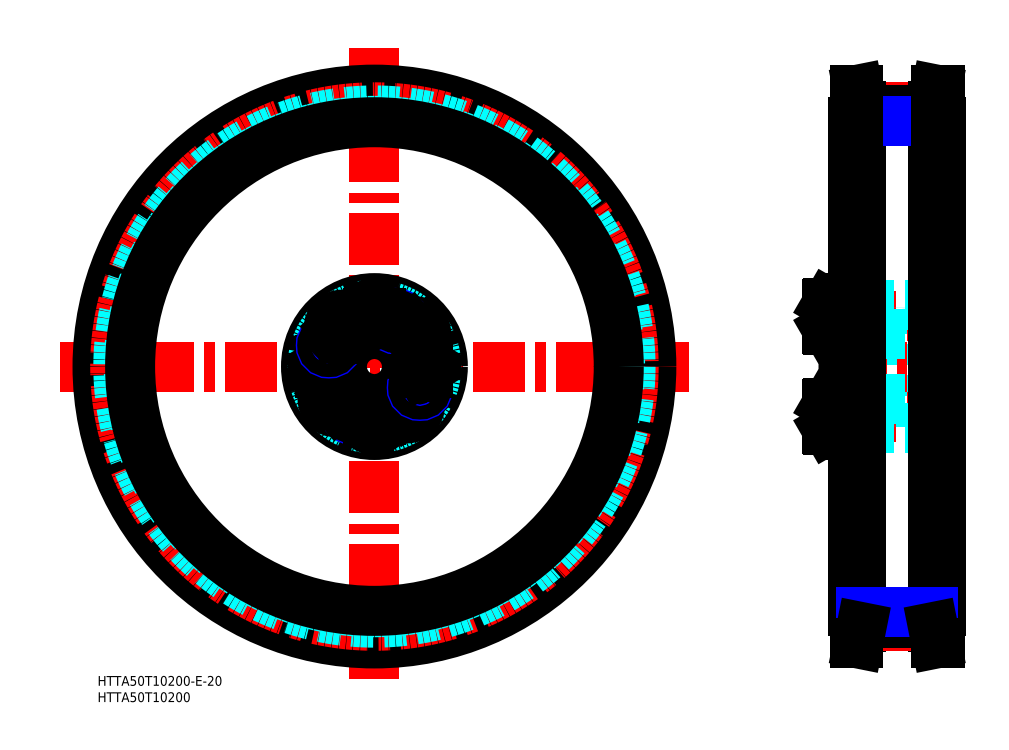
<metadata>
{"format":"dxf","ext":"dxf","renderer":"ezdxf+matplotlib","layout":"modelspace","background":"white","min_lineweight":24,"dpi":150}
</metadata>
<code>
0
SECTION
2
ENTITIES
0
INSERT
8
MSM_CONTINUOUS
2
*U2
10
0
20
0
30
0
0
INSERT
8
MSM_CONTINUOUS
2
*U3
10
0
20
0
30
0
0
LINE
8
MSM_CENTER
10
-11.67
20
95
30
0
11
181.7
21
95
31
0
0
LINE
8
MSM_CENTER
10
85
20
192.9
30
0
11
85
21
-2.867
31
0
0
CIRCLE
8
MSM_CONTINUOUS
10
85
20
95
30
0
40
85
0
CIRCLE
8
MSM_CENTER
10
85
20
95
30
0
40
79.58
0
CIRCLE
8
MSM_DASHED
10
85
20
95
30
0
40
78.62
0
CIRCLE
8
MSM_DASHED
10
85
20
95
30
0
40
75.42
0
CIRCLE
8
MSM_CONTINUOUS
10
85
20
95
30
0
40
75
0
CIRCLE
8
MSM_CENTER
10
85
20
95
30
0
40
15.4
0
CIRCLE
8
MSM_CONTINUOUS
10
100.4
20
95
30
0
40
3.922
0
CIRCLE
8
MSM_CONTINUOUS
10
100.4
20
95
30
0
40
4.125
0
CIRCLE
8
MSM_CONTINUOUS
10
69.6
20
95
30
0
40
3.922
0
CIRCLE
8
MSM_CONTINUOUS
10
69.6
20
95
30
0
40
4.125
0
CIRCLE
8
MSM_CONTINUOUS
10
85
20
95
30
0
40
21
0
CIRCLE
8
MSM_CONTINUOUS
10
85
20
95
30
0
40
10
0
CIRCLE
8
MSM_DASHED
10
85
20
95
30
0
40
19
0
LINE
8
MSM_CONTINUOUS
10
97.17
20
83.6
30
0
11
95.69
21
85.37
31
0
0
LINE
8
MSM_CONTINUOUS
10
96.38
20
81.43
30
0
11
97.17
21
83.6
31
0
0
CIRCLE
8
MSM_CONTINUOUS
10
94.9
20
83.2
30
0
40
3.922
0
CIRCLE
8
MSM_CONTINUOUS
10
94.9
20
83.2
30
0
40
4.125
0
LINE
8
MSM_CONTINUOUS
10
74.97
20
86.59
30
0
11
72.8
21
87.38
31
0
0
LINE
8
MSM_CONTINUOUS
10
71.43
20
83.62
30
0
11
73.6
21
82.83
31
0
0
CIRCLE
8
MSM_CONTINUOUS
10
73.2
20
85.1
30
0
40
3.922
0
CIRCLE
8
MSM_CONTINUOUS
10
73.2
20
85.1
30
0
40
4.125
0
LINE
8
MSM_CONTINUOUS
10
71.03
20
85.89
30
0
11
71.43
21
83.62
31
0
0
LINE
8
MSM_CONTINUOUS
10
72.8
20
87.38
30
0
11
71.03
21
85.89
31
0
0
LINE
8
MSM_CONTINUOUS
10
67.29
20
95
30
0
11
68.45
21
93
31
0
0
LINE
8
MSM_CONTINUOUS
10
68.45
20
97
30
0
11
67.29
21
95
31
0
0
LINE
8
MSM_CONTINUOUS
10
70.75
20
93
30
0
11
71.91
21
95
31
0
0
LINE
8
MSM_CONTINUOUS
10
68.45
20
93
30
0
11
70.75
21
93
31
0
0
LINE
8
MSM_CONTINUOUS
10
70.75
20
97
30
0
11
68.45
21
97
31
0
0
LINE
8
MSM_CONTINUOUS
10
71.91
20
95
30
0
11
70.75
21
97
31
0
0
CIRCLE
8
MSM_NARROW
10
78.49
20
81.04
30
0
40
2.5
0
CIRCLE
8
MSM_CONTINUOUS
10
78.49
20
81.04
30
0
40
2.067
0
LINE
8
MSM_CONTINUOUS
10
85
20
81.91
30
0
11
83
21
80.75
31
0
0
LINE
8
MSM_CONTINUOUS
10
87
20
80.75
30
0
11
85
21
81.91
31
0
0
CIRCLE
8
MSM_CONTINUOUS
10
85
20
79.6
30
0
40
3.922
0
CIRCLE
8
MSM_CONTINUOUS
10
85
20
79.6
30
0
40
4.125
0
LINE
8
MSM_CONTINUOUS
10
83
20
78.45
30
0
11
85
21
77.29
31
0
0
LINE
8
MSM_CONTINUOUS
10
83
20
80.75
30
0
11
83
21
78.45
31
0
0
LINE
8
MSM_CONTINUOUS
10
87
20
78.45
30
0
11
87
21
80.75
31
0
0
LINE
8
MSM_CONTINUOUS
10
85
20
77.29
30
0
11
87
21
78.45
31
0
0
LINE
8
MSM_CONTINUOUS
10
75.37
20
84.31
30
0
11
74.97
21
86.59
31
0
0
LINE
8
MSM_CONTINUOUS
10
73.6
20
82.83
30
0
11
75.37
21
84.31
31
0
0
LINE
8
MSM_CONTINUOUS
10
95.69
20
85.37
30
0
11
93.41
21
84.97
31
0
0
LINE
8
MSM_CONTINUOUS
10
92.62
20
82.8
30
0
11
94.11
21
81.03
31
0
0
LINE
8
MSM_CONTINUOUS
10
93.41
20
84.97
30
0
11
92.62
21
82.8
31
0
0
LINE
8
MSM_CONTINUOUS
10
94.11
20
81.03
30
0
11
96.38
21
81.43
31
0
0
CIRCLE
8
MSM_NARROW
10
98.96
20
88.49
30
0
40
2.5
0
CIRCLE
8
MSM_CONTINUOUS
10
98.96
20
88.49
30
0
40
2.067
0
LINE
8
MSM_CONTINUOUS
10
102.7
20
95
30
0
11
101.6
21
97
31
0
0
LINE
8
MSM_CONTINUOUS
10
101.6
20
93
30
0
11
102.7
21
95
31
0
0
LINE
8
MSM_CONTINUOUS
10
98.09
20
95
30
0
11
99.25
21
93
31
0
0
LINE
8
MSM_CONTINUOUS
10
99.25
20
93
30
0
11
101.6
21
93
31
0
0
LINE
8
MSM_CONTINUOUS
10
101.6
20
97
30
0
11
99.25
21
97
31
0
0
LINE
8
MSM_CONTINUOUS
10
99.25
20
97
30
0
11
98.09
21
95
31
0
0
LINE
8
MSM_CONTINUOUS
10
95.03
20
103.4
30
0
11
97.2
21
102.6
31
0
0
LINE
8
MSM_CONTINUOUS
10
98.57
20
106.4
30
0
11
96.4
21
107.2
31
0
0
CIRCLE
8
MSM_CONTINUOUS
10
96.8
20
104.9
30
0
40
3.922
0
CIRCLE
8
MSM_CONTINUOUS
10
96.8
20
104.9
30
0
40
4.125
0
CIRCLE
8
MSM_NARROW
10
71.04
20
101.5
30
0
40
2.5
0
LINE
8
MSM_CONTINUOUS
10
72.83
20
106.4
30
0
11
74.31
21
104.6
31
0
0
LINE
8
MSM_CONTINUOUS
10
73.62
20
108.6
30
0
11
72.83
21
106.4
31
0
0
CIRCLE
8
MSM_CONTINUOUS
10
75.1
20
106.8
30
0
40
3.922
0
CIRCLE
8
MSM_CONTINUOUS
10
75.1
20
106.8
30
0
40
4.125
0
CIRCLE
8
MSM_CONTINUOUS
10
71.04
20
101.5
30
0
40
2.067
0
CIRCLE
8
MSM_CONTINUOUS
10
85
20
110.4
30
0
40
3.922
0
CIRCLE
8
MSM_CONTINUOUS
10
85
20
110.4
30
0
40
4.125
0
LINE
8
MSM_CONTINUOUS
10
83
20
109.2
30
0
11
85
21
108.1
31
0
0
LINE
8
MSM_CONTINUOUS
10
85
20
112.7
30
0
11
83
21
111.6
31
0
0
LINE
8
MSM_CONTINUOUS
10
76.59
20
105
30
0
11
77.38
21
107.2
31
0
0
LINE
8
MSM_CONTINUOUS
10
74.31
20
104.6
30
0
11
76.59
21
105
31
0
0
LINE
8
MSM_CONTINUOUS
10
77.38
20
107.2
30
0
11
75.89
21
109
31
0
0
LINE
8
MSM_CONTINUOUS
10
75.89
20
109
30
0
11
73.62
21
108.6
31
0
0
LINE
8
MSM_CONTINUOUS
10
83
20
111.6
30
0
11
83
21
109.2
31
0
0
LINE
8
MSM_CONTINUOUS
10
94.63
20
105.7
30
0
11
95.03
21
103.4
31
0
0
CIRCLE
8
MSM_NARROW
10
91.51
20
109
30
0
40
2.5
0
CIRCLE
8
MSM_CONTINUOUS
10
91.51
20
109
30
0
40
2.067
0
LINE
8
MSM_CONTINUOUS
10
87
20
109.2
30
0
11
87
21
111.6
31
0
0
LINE
8
MSM_CONTINUOUS
10
85
20
108.1
30
0
11
87
21
109.2
31
0
0
LINE
8
MSM_CONTINUOUS
10
86.5
20
111.8
30
0
11
86.5
21
111.8
31
0
0
LINE
8
MSM_CONTINUOUS
10
86
20
112.1
30
0
11
86
21
112.1
31
0
0
LINE
8
MSM_CONTINUOUS
10
87
20
111.6
30
0
11
85
21
112.7
31
0
0
LINE
8
MSM_CONTINUOUS
10
96.4
20
107.2
30
0
11
94.63
21
105.7
31
0
0
LINE
8
MSM_CONTINUOUS
10
98.97
20
104.1
30
0
11
98.57
21
106.4
31
0
0
LINE
8
MSM_CONTINUOUS
10
97.2
20
102.6
30
0
11
98.97
21
104.1
31
0
0
LINE
8
MSM_DASHED
10
234.8
20
82.6
30
0
11
234.8
21
107.4
31
0
0
LINE
8
MSM_DASHED
10
253.1
20
76.5
30
0
11
253.1
21
113.5
31
0
0
LINE
8
MSM_DASHED
10
237.8
20
76.5
30
0
11
237.8
21
113.5
31
0
0
LINE
8
MSM_DASHED
10
233.8
20
76.5
30
0
11
233.8
21
113.5
31
0
0
LINE
8
MSM_CONTINUOUS
10
229
20
74.5
30
0
11
229
21
115.5
31
0
0
LINE
8
MSM_CENTER
10
223
20
79.6
30
0
11
254.1
21
79.6
31
0
0
LINE
8
MSM_DASHED
10
238.3
20
76
30
0
11
252.6
21
76
31
0
0
LINE
8
MSM_CONTINUOUS
10
224.1
20
83.72
30
0
11
229
21
83.72
31
0
0
LINE
8
MSM_CONTINUOUS
10
224.1
20
75.47
30
0
11
229
21
75.47
31
0
0
LINE
8
MSM_CONTINUOUS
10
224
20
83.52
30
0
11
224
21
75.68
31
0
0
LINE
8
MSM_CONTINUOUS
10
224.1
20
83.72
30
0
11
224.1
21
75.47
31
0
0
LINE
8
MSM_CONTINUOUS
10
224
20
75.68
30
0
11
224.1
21
75.47
31
0
0
LINE
8
MSM_CONTINUOUS
10
224
20
83.52
30
0
11
224.1
21
83.72
31
0
0
LINE
8
MSM_DASHED
10
237.8
20
77.1
30
0
11
233.8
21
77.1
31
0
0
LINE
8
MSM_CONTINUOUS
10
229.5
20
74
30
0
11
231.5
21
74
31
0
0
ARC
8
MSM_CONTINUOUS
10
229.5
20
74.5
30
0
40
0.5
50
180
51
270
0
ARC
8
MSM_DASHED
10
232.4
20
75.59
30
0
40
0.41
50
90
51
180
0
ARC
8
MSM_DASHED
10
233.3
20
76.5
30
0
40
0.5
50
270
51
0
0
ARC
8
MSM_CONTINUOUS
10
231.5
20
74.5
30
0
40
0.5
50
270
51
0
0
LINE
8
MSM_DASHED
10
232.4
20
76
30
0
11
233.3
21
76
31
0
0
ARC
8
MSM_DASHED
10
238.3
20
76.5
30
0
40
0.5
50
180
51
270
0
LINE
8
MSM_DASHED
10
237.8
20
82.1
30
0
11
233.8
21
82.1
31
0
0
ARC
8
MSM_DASHED
10
234.4
20
82
30
0
40
0.6
50
90
51
180
0
LINE
8
MSM_DASHED
10
234.8
20
82.6
30
0
11
237.8
21
82.93
31
0
0
LINE
8
MSM_DASHED
10
234.4
20
82.6
30
0
11
234.8
21
82.6
31
0
0
ARC
8
MSM_DASHED
10
252.6
20
76.5
30
0
40
0.5
50
270
51
0
0
LINE
8
MSM_CENTER
10
223
20
110.4
30
0
11
254.1
21
110.4
31
0
0
LINE
8
MSM_DASHED
10
238.3
20
114
30
0
11
252.6
21
114
31
0
0
LINE
8
MSM_CONTINUOUS
10
224.1
20
106.3
30
0
11
229
21
106.3
31
0
0
LINE
8
MSM_CONTINUOUS
10
224.1
20
114.5
30
0
11
229
21
114.5
31
0
0
LINE
8
MSM_CONTINUOUS
10
224
20
106.5
30
0
11
224
21
114.3
31
0
0
LINE
8
MSM_CONTINUOUS
10
224.1
20
106.3
30
0
11
224.1
21
114.5
31
0
0
LINE
8
MSM_CONTINUOUS
10
224
20
106.5
30
0
11
224.1
21
106.3
31
0
0
LINE
8
MSM_CONTINUOUS
10
224
20
114.3
30
0
11
224.1
21
114.5
31
0
0
ARC
8
MSM_DASHED
10
233.3
20
113.5
30
0
40
0.5
50
0
51
90
0
ARC
8
MSM_DASHED
10
238.3
20
113.5
30
0
40
0.5
50
90
51
180
0
LINE
8
MSM_DASHED
10
237.8
20
77.53
30
0
11
233.8
21
77.53
31
0
0
LINE
8
MSM_DASHED
10
237.8
20
107.9
30
0
11
233.8
21
107.9
31
0
0
LINE
8
MSM_DASHED
10
237.8
20
81.67
30
0
11
233.8
21
81.67
31
0
0
LINE
8
MSM_DASHED
10
237.8
20
112.9
30
0
11
233.8
21
112.9
31
0
0
ARC
8
MSM_DASHED
10
234.4
20
108
30
0
40
0.6
50
180
51
270
0
LINE
8
MSM_DASHED
10
234.8
20
107.4
30
0
11
237.8
21
107.1
31
0
0
LINE
8
MSM_DASHED
10
234.4
20
107.4
30
0
11
234.8
21
107.4
31
0
0
LINE
8
MSM_CONTINUOUS
10
229.5
20
116
30
0
11
231.5
21
116
31
0
0
ARC
8
MSM_CONTINUOUS
10
229.5
20
115.5
30
0
40
0.5
50
90
51
180
0
ARC
8
MSM_DASHED
10
232.4
20
114.4
30
0
40
0.41
50
180
51
270
0
ARC
8
MSM_CONTINUOUS
10
231.5
20
115.5
30
0
40
0.5
50
0
51
90
0
LINE
8
MSM_DASHED
10
232.4
20
114
30
0
11
233.3
21
114
31
0
0
ARC
8
MSM_DASHED
10
252.6
20
113.5
30
0
40
0.5
50
0
51
90
0
LINE
8
MSM_CENTER
10
226.3
20
95
30
0
11
261.7
21
95
31
0
0
LINE
8
MSM_DASHED
10
232
20
85
30
0
11
259
21
85
31
0
0
LINE
8
MSM_DASHED
10
232
20
105
30
0
11
259
21
105
31
0
0
LINE
8
MSM_CONTINUOUS
10
232
20
20
30
0
11
232
21
170
31
0
0
LINE
8
MSM_CONTINUOUS
10
259
20
20
30
0
11
259
21
170
31
0
0
LINE
8
MSM_CENTER
10
234.5
20
174.6
30
0
11
256.5
21
174.6
31
0
0
LINE
8
MSM_CONTINUOUS
10
234.5
20
173.6
30
0
11
256.5
21
173.6
31
0
0
LINE
8
MSM_CONTINUOUS
10
232.5
20
180
30
0
11
232.5
21
10
31
0
0
LINE
8
MSM_CONTINUOUS
10
232.5
20
180
30
0
11
233.5
21
180
31
0
0
LINE
8
MSM_CONTINUOUS
10
233.5
20
180
30
0
11
234.5
21
175
31
0
0
LINE
8
MSM_CONTINUOUS
10
234.5
20
175
30
0
11
234.5
21
15
31
0
0
LINE
8
MSM_DASHED
10
232.5
20
170
30
0
11
234.5
21
170
31
0
0
LINE
8
MSM_CONTINUOUS
10
232
20
170
30
0
11
232.5
21
170
31
0
0
LINE
8
MSM_CONTINUOUS
10
258.5
20
180
30
0
11
258.5
21
10
31
0
0
LINE
8
MSM_CONTINUOUS
10
258.5
20
180
30
0
11
257.5
21
180
31
0
0
LINE
8
MSM_CONTINUOUS
10
257.5
20
180
30
0
11
256.5
21
175
31
0
0
LINE
8
MSM_CONTINUOUS
10
256.5
20
175
30
0
11
256.5
21
15
31
0
0
LINE
8
MSM_DASHED
10
258.5
20
170
30
0
11
256.5
21
170
31
0
0
LINE
8
MSM_CONTINUOUS
10
258.5
20
170
30
0
11
259
21
170
31
0
0
LINE
8
MSM_NARROW
10
234.5
20
170.4
30
0
11
256.5
21
170.4
31
0
0
LINE
8
MSM_CENTER
10
234.5
20
15.42
30
0
11
256.5
21
15.42
31
0
0
LINE
8
MSM_CONTINUOUS
10
234.5
20
16.38
30
0
11
256.5
21
16.38
31
0
0
LINE
8
MSM_CONTINUOUS
10
257.5
20
180
30
0
11
257.5
21
10
31
0
0
LINE
8
MSM_CONTINUOUS
10
233.5
20
180
30
0
11
233.5
21
10
31
0
0
LINE
8
MSM_DASHED
10
232.5
20
20
30
0
11
234.5
21
20
31
0
0
LINE
8
MSM_CONTINUOUS
10
232
20
20
30
0
11
232.5
21
20
31
0
0
LINE
8
MSM_DASHED
10
258.5
20
20
30
0
11
256.5
21
20
31
0
0
LINE
8
MSM_CONTINUOUS
10
258.5
20
20
30
0
11
259
21
20
31
0
0
LINE
8
MSM_NARROW
10
234.5
20
19.58
30
0
11
256.5
21
19.58
31
0
0
LINE
8
MSM_CONTINUOUS
10
232.5
20
10
30
0
11
233.5
21
10
31
0
0
LINE
8
MSM_CONTINUOUS
10
258.5
20
10
30
0
11
257.5
21
10
31
0
0
LINE
8
MSM_CONTINUOUS
10
233.5
20
10
30
0
11
234.5
21
15
31
0
0
LINE
8
MSM_CONTINUOUS
10
257.5
20
10
30
0
11
256.5
21
15
31
0
0
ENDSEC
0
EOF

</code>
